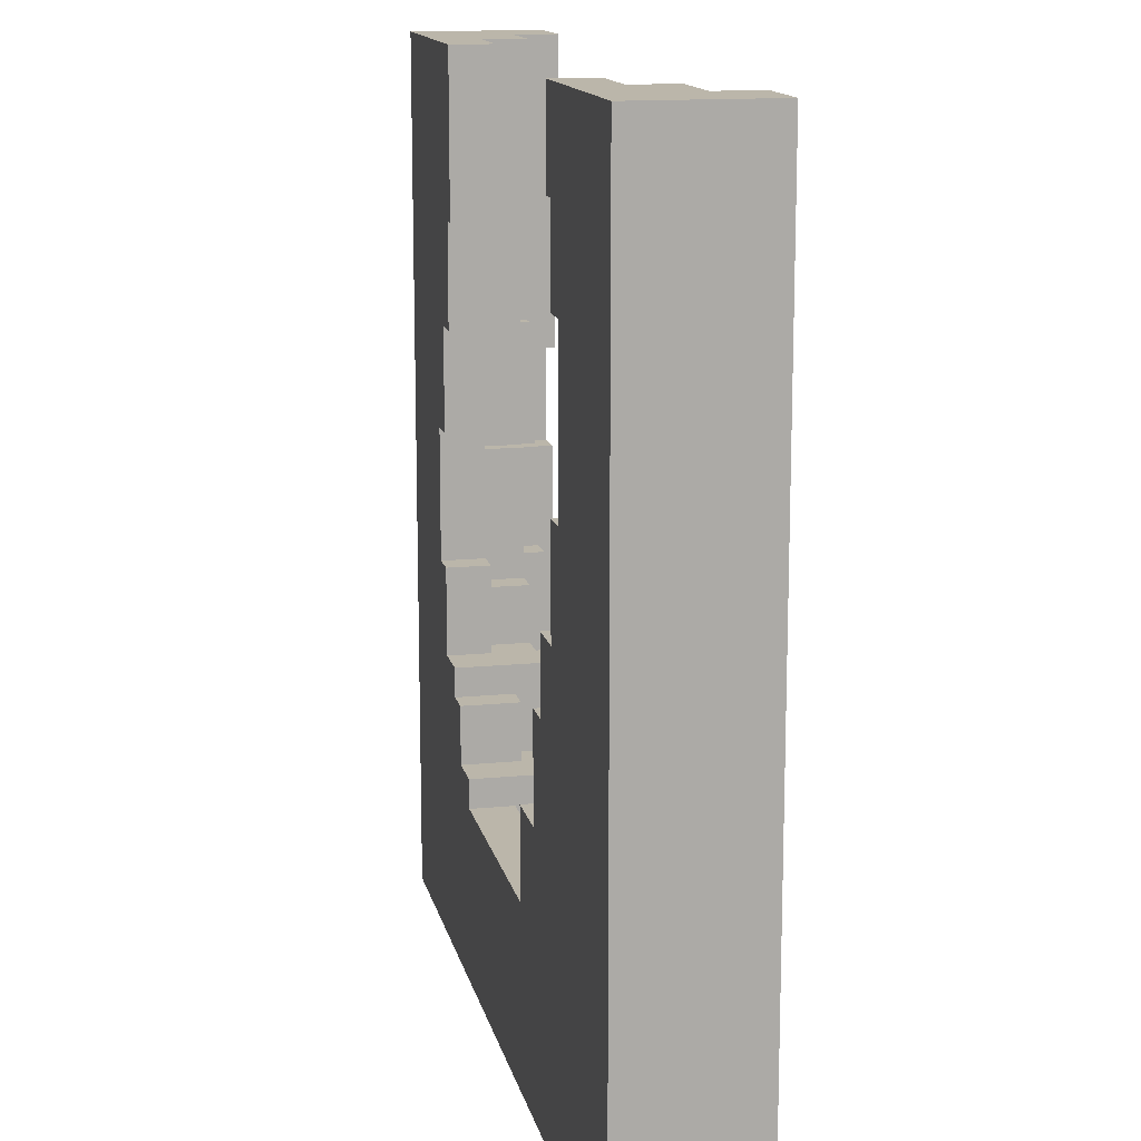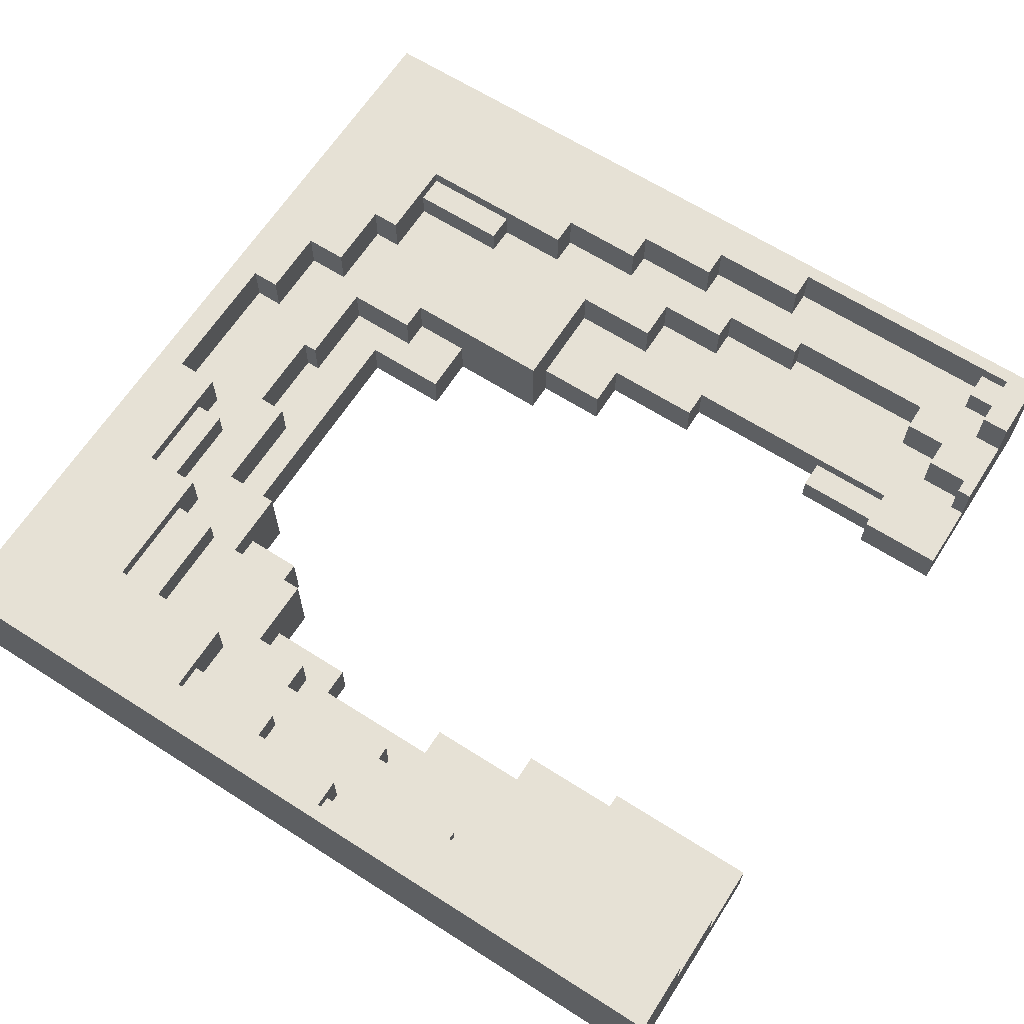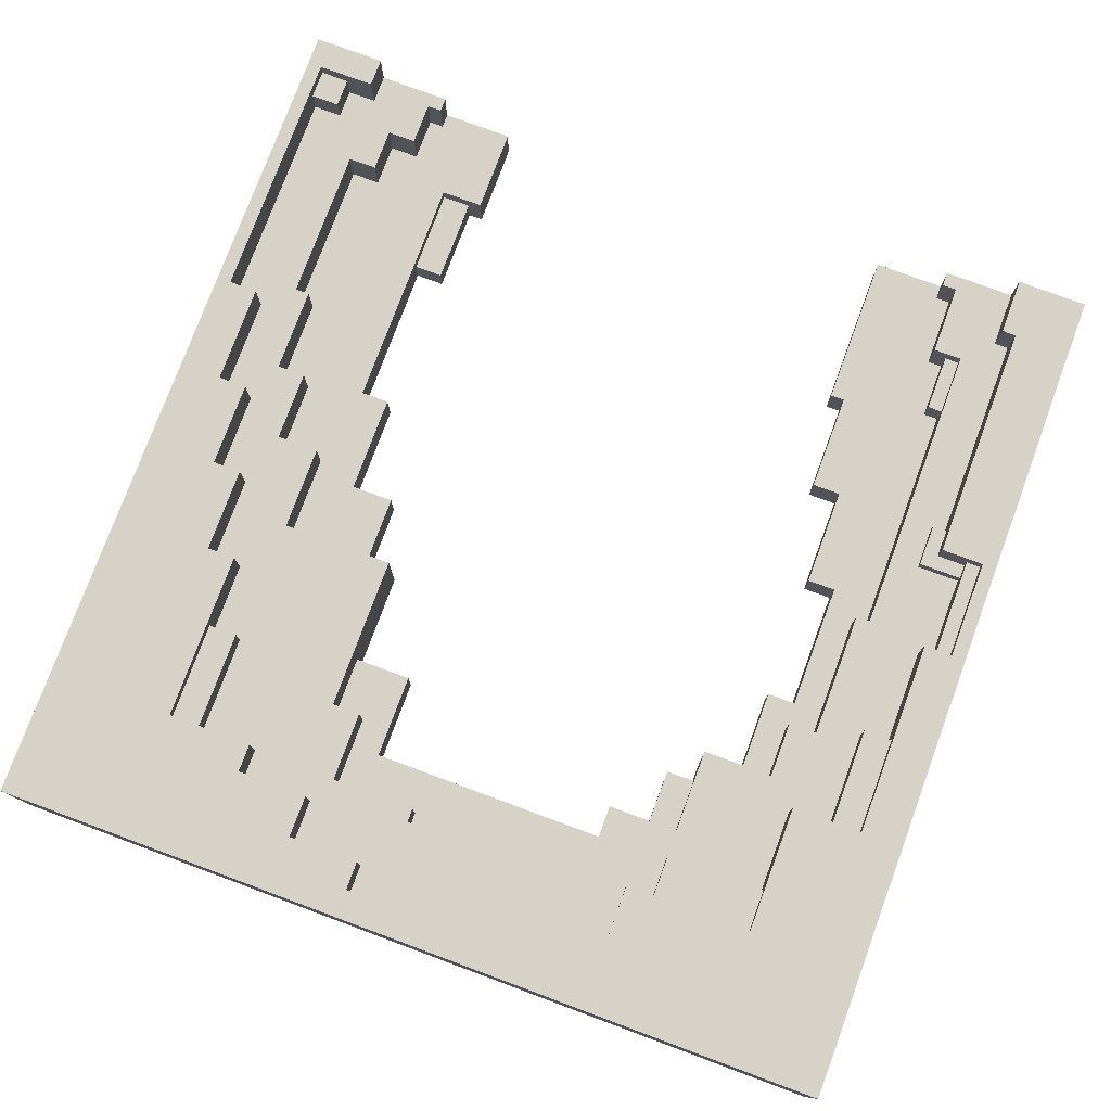
<metadata>
{"format":"obj","ext":"obj","renderer":"f3d","projection":"perspective","resolution":1024,"background":"white","views":[{"elev":14.1,"azim":-102.1,"up":"+Y"},{"elev":64.7,"azim":122.7,"up":"+Z"},{"elev":77.6,"azim":20.3,"up":"+Z"}]}
</metadata>
<code>
v 0 0 9
v 0 60 9
v 0 0 18
v 0 60 18
v 33 8 12
v 33 10 12
v 33 8 15
v 33 10 15
v 35 2 15
v 35 5 15
v 35 2 18
v 35 5 18
v 37 5 15
v 37 7 15
v 37 5 17
v 37 7 17
v 40 12 9
v 40 14 9
v 40 10 12
v 40 12 12
v 40 10 15
v 40 14 15
v 43 14 9
v 43 18 9
v 43 14 13
v 43 18 13
v 43 7 15
v 43 9 15
v 43 5 17
v 43 7 17
v 43 5 18
v 43 9 18
v 45 18 9
v 45 20 9
v 45 49 9
v 45 60 9
v 45 49 12
v 45 60 12
v 45 14 13
v 45 18 13
v 45 9 15
v 45 12 15
v 45 14 15
v 45 20 15
v 45 9 17
v 45 12 17
v 46 42 9
v 46 49 9
v 46 42 12
v 46 49 12
v 48 20 9
v 48 26 9
v 48 35 9
v 48 42 9
v 48 20 12
v 48 26 12
v 48 35 12
v 48 42 12
v 50 26 9
v 50 35 9
v 50 20 12
v 50 24 12
v 50 26 12
v 50 35 12
v 50 59 12
v 50 60 12
v 50 20 15
v 50 24 15
v 50 59 15
v 50 60 15
v 51 54 12
v 51 59 12
v 51 54 15
v 51 59 15
v 52 24 12
v 52 33 12
v 52 50 12
v 52 54 12
v 52 50 14
v 52 54 14
v 52 12 15
v 52 18 15
v 52 24 15
v 52 33 15
v 52 9 17
v 52 12 17
v 52 9 18
v 52 18 18
v 53 33 12
v 53 50 12
v 53 50 14
v 53 54 14
v 53 33 15
v 53 54 15
v 55 18 15
v 55 25 15
v 55 38 15
v 55 41 15
v 55 56 15
v 55 60 15
v 55 38 16
v 55 41 16
v 55 18 17
v 55 25 17
v 55 56 18
v 55 60 18
v 56 41 15
v 56 56 15
v 56 39 16
v 56 41 16
v 56 39 18
v 56 56 18
v 57 25 15
v 57 32 15
v 57 18 17
v 57 25 17
v 57 18 18
v 57 32 18
v 58 32 15
v 58 38 15
v 58 38 16
v 58 39 16
v 58 32 17
v 58 39 17
v 59 32 17
v 59 39 17
v 59 32 18
v 59 39 18
v 1 40 15
v 1 56 15
v 1 56 17
v 1 58 17
v 1 40 18
v 1 58 18
v 3 33 15
v 3 40 15
v 3 56 15
v 3 58 15
v 3 56 17
v 3 58 17
v 3 33 18
v 3 40 18
v 5 42 12
v 5 53 12
v 5 27 15
v 5 33 15
v 5 42 15
v 5 53 15
v 5 58 15
v 5 60 15
v 5 27 18
v 5 33 18
v 5 58 18
v 5 60 18
v 6 36 12
v 6 42 12
v 6 36 15
v 6 42 15
v 7 53 12
v 7 56 12
v 7 21 15
v 7 27 15
v 7 53 15
v 7 56 15
v 7 21 18
v 7 27 18
v 8 31 12
v 8 36 12
v 8 31 15
v 8 36 15
v 9 56 12
v 9 59 12
v 9 16 15
v 9 21 15
v 9 56 15
v 9 59 15
v 9 9 17
v 9 16 17
v 9 9 18
v 9 21 18
v 10 59 12
v 10 60 12
v 10 59 15
v 10 60 15
v 11 25 12
v 11 31 12
v 11 9 15
v 11 16 15
v 11 25 15
v 11 31 15
v 11 9 17
v 11 16 17
v 12 37 9
v 12 48 9
v 12 48 11
v 12 54 11
v 12 37 12
v 12 54 12
v 14 30 9
v 14 37 9
v 14 48 9
v 14 54 9
v 14 48 11
v 14 54 11
v 14 30 12
v 14 37 12
v 15 54 9
v 15 60 9
v 15 54 12
v 15 60 12
v 15 7 15
v 15 9 15
v 15 7 18
v 15 9 18
v 17 25 9
v 17 30 9
v 17 25 12
v 17 30 12
v 19 18 9
v 19 25 9
v 19 14 12
v 19 18 12
v 19 14 15
v 19 25 15
v 20 4 15
v 20 7 15
v 20 4 18
v 20 7 18
v 21 9 12
v 21 14 12
v 21 9 15
v 21 14 15
v 23 12 9
v 23 18 9
v 23 12 12
v 23 18 12
v 25 2 15
v 25 4 15
v 25 2 18
v 25 4 18
v 27 8 12
v 27 9 12
v 27 8 15
v 27 9 15
v 60 0 9
v 60 60 9
v 60 0 18
v 60 60 18
v 0 0 9
v 0 0 18
v 60 0 9
v 60 0 18
v 48 35 9
v 48 35 12
v 50 35 9
v 50 35 12
v 55 38 15
v 55 38 16
v 58 38 15
v 58 38 16
v 56 39 16
v 56 39 18
v 58 39 16
v 58 39 17
v 59 39 17
v 59 39 18
v 46 42 9
v 46 42 12
v 48 42 9
v 48 42 12
v 12 48 9
v 12 48 11
v 14 48 9
v 14 48 11
v 45 49 9
v 45 49 12
v 46 49 9
v 46 49 12
v 52 50 12
v 52 50 14
v 53 50 12
v 53 50 14
v 5 53 12
v 5 53 15
v 7 53 12
v 7 53 15
v 12 54 11
v 12 54 12
v 14 54 9
v 14 54 11
v 15 54 9
v 15 54 12
v 51 54 12
v 51 54 15
v 52 54 12
v 52 54 14
v 53 54 14
v 53 54 15
v 1 56 15
v 1 56 17
v 3 56 15
v 3 56 17
v 7 56 12
v 7 56 15
v 9 56 12
v 9 56 15
v 55 56 15
v 55 56 18
v 56 56 15
v 56 56 18
v 1 58 17
v 1 58 18
v 3 58 15
v 3 58 17
v 5 58 15
v 5 58 18
v 9 59 12
v 9 59 15
v 10 59 12
v 10 59 15
v 50 59 12
v 50 59 15
v 51 59 12
v 51 59 15
v 25 2 15
v 25 2 18
v 35 2 15
v 35 2 18
v 20 4 15
v 20 4 18
v 25 4 15
v 25 4 18
v 35 5 15
v 35 5 18
v 37 5 15
v 37 5 17
v 43 5 17
v 43 5 18
v 15 7 15
v 15 7 18
v 20 7 15
v 20 7 18
v 37 7 15
v 37 7 17
v 43 7 15
v 43 7 17
v 27 8 12
v 27 8 15
v 33 8 12
v 33 8 15
v 9 9 17
v 9 9 18
v 11 9 15
v 11 9 17
v 15 9 15
v 15 9 18
v 21 9 12
v 21 9 15
v 27 9 12
v 27 9 15
v 43 9 15
v 43 9 18
v 45 9 15
v 45 9 17
v 52 9 17
v 52 9 18
v 33 10 12
v 33 10 15
v 40 10 12
v 40 10 15
v 23 12 9
v 23 12 12
v 40 12 9
v 40 12 12
v 45 12 15
v 45 12 17
v 52 12 15
v 52 12 17
v 19 14 12
v 19 14 15
v 21 14 12
v 21 14 15
v 40 14 9
v 40 14 15
v 43 14 9
v 43 14 13
v 45 14 13
v 45 14 15
v 9 16 15
v 9 16 17
v 11 16 15
v 11 16 17
v 19 18 9
v 19 18 12
v 23 18 9
v 23 18 12
v 43 18 9
v 43 18 13
v 45 18 9
v 45 18 13
v 52 18 15
v 52 18 18
v 55 18 15
v 55 18 17
v 57 18 17
v 57 18 18
v 45 20 9
v 45 20 15
v 48 20 9
v 48 20 12
v 50 20 12
v 50 20 15
v 7 21 15
v 7 21 18
v 9 21 15
v 9 21 18
v 50 24 12
v 50 24 15
v 52 24 12
v 52 24 15
v 11 25 12
v 11 25 15
v 17 25 9
v 17 25 12
v 19 25 9
v 19 25 15
v 55 25 15
v 55 25 17
v 57 25 15
v 57 25 17
v 48 26 9
v 48 26 12
v 50 26 9
v 50 26 12
v 5 27 15
v 5 27 18
v 7 27 15
v 7 27 18
v 14 30 9
v 14 30 12
v 17 30 9
v 17 30 12
v 8 31 12
v 8 31 15
v 11 31 12
v 11 31 15
v 57 32 15
v 57 32 18
v 58 32 15
v 58 32 17
v 59 32 17
v 59 32 18
v 3 33 15
v 3 33 18
v 5 33 15
v 5 33 18
v 52 33 12
v 52 33 15
v 53 33 12
v 53 33 15
v 6 36 12
v 6 36 15
v 8 36 12
v 8 36 15
v 12 37 9
v 12 37 12
v 14 37 9
v 14 37 12
v 1 40 15
v 1 40 18
v 3 40 15
v 3 40 18
v 55 41 15
v 55 41 16
v 56 41 15
v 56 41 16
v 5 42 12
v 5 42 15
v 6 42 12
v 6 42 15
v 0 60 9
v 0 60 18
v 5 60 15
v 5 60 18
v 10 60 12
v 10 60 15
v 15 60 9
v 15 60 12
v 45 60 9
v 45 60 12
v 50 60 12
v 50 60 15
v 55 60 15
v 55 60 18
v 60 60 9
v 60 60 18
v 0 0 9
v 60 0 9
v 23 12 9
v 40 12 9
v 40 14 9
v 43 14 9
v 19 18 9
v 23 18 9
v 43 18 9
v 45 18 9
v 45 20 9
v 48 20 9
v 17 25 9
v 19 25 9
v 48 26 9
v 50 26 9
v 14 30 9
v 17 30 9
v 48 35 9
v 50 35 9
v 12 37 9
v 14 37 9
v 46 42 9
v 48 42 9
v 12 48 9
v 14 48 9
v 45 49 9
v 46 49 9
v 14 54 9
v 15 54 9
v 0 60 9
v 15 60 9
v 45 60 9
v 60 60 9
v 12 48 11
v 14 48 11
v 12 54 11
v 14 54 11
v 27 8 12
v 33 8 12
v 21 9 12
v 27 9 12
v 33 10 12
v 40 10 12
v 23 12 12
v 40 12 12
v 19 14 12
v 21 14 12
v 19 18 12
v 23 18 12
v 48 20 12
v 50 20 12
v 50 24 12
v 52 24 12
v 11 25 12
v 17 25 12
v 48 26 12
v 50 26 12
v 14 30 12
v 17 30 12
v 8 31 12
v 11 31 12
v 52 33 12
v 53 33 12
v 48 35 12
v 50 35 12
v 6 36 12
v 8 36 12
v 12 37 12
v 14 37 12
v 5 42 12
v 6 42 12
v 46 42 12
v 48 42 12
v 45 49 12
v 46 49 12
v 52 50 12
v 53 50 12
v 5 53 12
v 7 53 12
v 12 54 12
v 15 54 12
v 51 54 12
v 52 54 12
v 7 56 12
v 9 56 12
v 9 59 12
v 10 59 12
v 50 59 12
v 51 59 12
v 10 60 12
v 15 60 12
v 45 60 12
v 50 60 12
v 43 14 13
v 45 14 13
v 43 18 13
v 45 18 13
v 52 50 14
v 53 50 14
v 52 54 14
v 53 54 14
v 25 2 15
v 35 2 15
v 20 4 15
v 25 4 15
v 35 5 15
v 37 5 15
v 15 7 15
v 20 7 15
v 37 7 15
v 43 7 15
v 27 8 15
v 33 8 15
v 11 9 15
v 15 9 15
v 21 9 15
v 27 9 15
v 43 9 15
v 45 9 15
v 33 10 15
v 40 10 15
v 45 12 15
v 52 12 15
v 19 14 15
v 21 14 15
v 40 14 15
v 45 14 15
v 9 16 15
v 11 16 15
v 52 18 15
v 55 18 15
v 45 20 15
v 50 20 15
v 7 21 15
v 9 21 15
v 50 24 15
v 52 24 15
v 11 25 15
v 19 25 15
v 55 25 15
v 57 25 15
v 5 27 15
v 7 27 15
v 8 31 15
v 11 31 15
v 57 32 15
v 58 32 15
v 3 33 15
v 5 33 15
v 52 33 15
v 53 33 15
v 6 36 15
v 8 36 15
v 55 38 15
v 58 38 15
v 1 40 15
v 3 40 15
v 55 41 15
v 56 41 15
v 5 42 15
v 6 42 15
v 5 53 15
v 7 53 15
v 51 54 15
v 53 54 15
v 1 56 15
v 3 56 15
v 7 56 15
v 9 56 15
v 55 56 15
v 56 56 15
v 3 58 15
v 5 58 15
v 9 59 15
v 10 59 15
v 50 59 15
v 51 59 15
v 5 60 15
v 10 60 15
v 50 60 15
v 55 60 15
v 55 38 16
v 58 38 16
v 56 39 16
v 58 39 16
v 55 41 16
v 56 41 16
v 37 5 17
v 43 5 17
v 37 7 17
v 43 7 17
v 9 9 17
v 11 9 17
v 45 9 17
v 52 9 17
v 45 12 17
v 52 12 17
v 9 16 17
v 11 16 17
v 55 18 17
v 57 18 17
v 55 25 17
v 57 25 17
v 58 32 17
v 59 32 17
v 58 39 17
v 59 39 17
v 1 56 17
v 3 56 17
v 1 58 17
v 3 58 17
v 0 0 18
v 60 0 18
v 25 2 18
v 35 2 18
v 20 4 18
v 25 4 18
v 35 5 18
v 43 5 18
v 15 7 18
v 20 7 18
v 9 9 18
v 15 9 18
v 43 9 18
v 52 9 18
v 52 18 18
v 57 18 18
v 7 21 18
v 9 21 18
v 5 27 18
v 7 27 18
v 57 32 18
v 59 32 18
v 3 33 18
v 5 33 18
v 56 39 18
v 59 39 18
v 1 40 18
v 3 40 18
v 55 56 18
v 56 56 18
v 1 58 18
v 5 58 18
v 0 60 18
v 5 60 18
v 55 60 18
v 60 60 18
f 3 2 1
f 4 2 3
f 7 6 5
f 8 6 7
f 11 10 9
f 12 10 11
f 15 14 13
f 16 14 15
f 20 18 17
f 21 20 19
f 22 18 20
f 22 20 21
f 25 24 23
f 26 24 25
f 30 28 27
f 31 30 29
f 32 28 30
f 32 30 31
f 37 36 35
f 38 36 37
f 40 34 33
f 43 40 39
f 44 34 40
f 44 40 43
f 45 42 41
f 46 42 45
f 49 48 47
f 50 48 49
f 55 52 51
f 56 52 55
f 57 54 53
f 58 54 57
f 63 60 59
f 64 60 63
f 67 62 61
f 68 62 67
f 69 66 65
f 70 66 69
f 73 72 71
f 74 72 73
f 79 78 77
f 80 78 79
f 83 76 75
f 84 76 83
f 86 82 81
f 87 86 85
f 88 82 86
f 88 86 87
f 91 90 89
f 93 91 89
f 93 92 91
f 94 92 93
f 101 98 97
f 102 98 101
f 103 96 95
f 104 96 103
f 105 100 99
f 106 100 105
f 110 108 107
f 111 110 109
f 112 108 110
f 112 110 111
f 116 114 113
f 117 116 115
f 118 114 116
f 118 116 117
f 121 120 119
f 123 121 119
f 123 122 121
f 124 122 123
f 127 126 125
f 128 126 127
f 129 130 131
f 129 131 133
f 131 132 133
f 133 132 134
f 137 138 139
f 139 138 140
f 135 136 141
f 141 136 142
f 143 144 147
f 147 144 148
f 145 146 151
f 151 146 152
f 149 150 153
f 153 150 154
f 155 156 157
f 157 156 158
f 159 160 163
f 163 160 164
f 161 162 165
f 165 162 166
f 167 168 169
f 169 168 170
f 171 172 175
f 175 172 176
f 173 174 178
f 177 178 179
f 178 174 180
f 179 178 180
f 181 182 183
f 183 182 184
f 185 186 189
f 189 186 190
f 187 188 191
f 191 188 192
f 193 194 195
f 193 195 197
f 195 196 197
f 197 196 198
f 201 202 203
f 203 202 204
f 199 200 205
f 205 200 206
f 207 208 209
f 209 208 210
f 211 212 213
f 213 212 214
f 215 216 217
f 217 216 218
f 219 220 222
f 221 222 223
f 222 220 224
f 223 222 224
f 225 226 227
f 227 226 228
f 229 230 231
f 231 230 232
f 233 234 235
f 235 234 236
f 237 238 239
f 239 238 240
f 241 242 243
f 243 242 244
f 245 246 247
f 247 246 248
f 251 250 249
f 252 250 251
f 255 254 253
f 256 254 255
f 259 258 257
f 260 258 259
f 263 262 261
f 264 262 263
f 265 262 264
f 266 262 265
f 269 268 267
f 270 268 269
f 273 272 271
f 274 272 273
f 277 276 275
f 278 276 277
f 281 280 279
f 282 280 281
f 285 284 283
f 286 284 285
f 290 288 287
f 291 290 289
f 292 288 290
f 292 290 291
f 295 294 293
f 296 294 295
f 297 294 296
f 298 294 297
f 301 300 299
f 302 300 301
f 305 304 303
f 306 304 305
f 309 308 307
f 310 308 309
f 314 312 311
f 315 314 313
f 316 312 314
f 316 314 315
f 319 318 317
f 320 318 319
f 323 322 321
f 324 322 323
f 325 326 327
f 327 326 328
f 329 330 331
f 331 330 332
f 333 334 335
f 335 334 336
f 336 334 337
f 337 334 338
f 339 340 341
f 341 340 342
f 343 344 345
f 345 344 346
f 347 348 349
f 349 348 350
f 351 352 354
f 353 354 355
f 354 352 356
f 355 354 356
f 357 358 359
f 359 358 360
f 361 362 363
f 363 362 364
f 364 362 365
f 365 362 366
f 367 368 369
f 369 368 370
f 371 372 373
f 373 372 374
f 375 376 377
f 377 376 378
f 379 380 381
f 381 380 382
f 383 384 385
f 385 384 386
f 386 384 387
f 387 384 388
f 389 390 391
f 391 390 392
f 393 394 395
f 395 394 396
f 397 398 399
f 399 398 400
f 401 402 403
f 403 402 404
f 404 402 405
f 405 402 406
f 407 408 409
f 409 408 410
f 410 408 411
f 411 408 412
f 413 414 415
f 415 414 416
f 417 418 419
f 419 418 420
f 421 422 424
f 423 424 425
f 424 422 426
f 425 424 426
f 427 428 429
f 429 428 430
f 431 432 433
f 433 432 434
f 435 436 437
f 437 436 438
f 439 440 441
f 441 440 442
f 443 444 445
f 445 444 446
f 447 448 449
f 449 448 450
f 450 448 451
f 451 448 452
f 453 454 455
f 455 454 456
f 457 458 459
f 459 458 460
f 461 462 463
f 463 462 464
f 465 466 467
f 467 466 468
f 469 470 471
f 471 470 472
f 473 474 475
f 475 474 476
f 477 478 479
f 479 478 480
f 481 482 483
f 483 482 484
f 481 483 485
f 485 483 486
f 481 485 487
f 487 485 488
f 489 490 491
f 491 492 493
f 491 493 495
f 493 494 495
f 489 491 495
f 495 494 496
f 499 498 497
f 500 498 499
f 501 498 500
f 502 498 501
f 503 499 497
f 504 499 503
f 505 498 502
f 506 498 505
f 507 498 506
f 508 498 507
f 509 503 497
f 510 503 509
f 511 498 508
f 512 498 511
f 513 509 497
f 514 509 513
f 516 498 512
f 517 513 497
f 518 513 517
f 520 516 515
f 521 517 497
f 524 520 519
f 525 522 521
f 527 521 497
f 527 526 525
f 527 525 521
f 528 526 527
f 529 524 523
f 530 498 516
f 530 524 529
f 530 516 520
f 530 520 524
f 531 532 533
f 533 532 534
f 535 536 538
f 538 536 539
f 537 538 539
f 537 539 541
f 539 540 541
f 541 540 542
f 537 541 544
f 543 544 545
f 544 541 546
f 545 544 546
f 547 548 549
f 547 549 553
f 549 550 553
f 553 550 554
f 551 552 555
f 555 552 556
f 551 555 558
f 554 550 559
f 554 559 562
f 559 560 562
f 557 558 564
f 558 555 565
f 563 564 565
f 564 558 565
f 565 555 566
f 563 565 568
f 561 562 570
f 569 570 572
f 562 560 573
f 571 572 573
f 572 570 573
f 570 562 573
f 573 560 574
f 567 568 575
f 568 565 576
f 575 568 576
f 576 565 577
f 571 573 579
f 579 573 580
f 577 578 581
f 576 577 581
f 581 578 582
f 582 578 583
f 583 578 584
f 571 579 585
f 585 579 586
f 584 578 587
f 587 578 588
f 571 585 589
f 589 585 590
f 591 592 593
f 593 592 594
f 595 596 597
f 597 596 598
f 599 600 602
f 602 600 603
f 601 602 603
f 601 603 606
f 603 604 606
f 606 604 607
f 605 606 609
f 607 608 609
f 606 607 609
f 609 608 610
f 605 609 612
f 612 609 613
f 613 609 614
f 610 608 615
f 615 616 617
f 610 615 617
f 617 616 618
f 618 616 619
f 612 613 621
f 611 612 621
f 621 613 622
f 619 620 623
f 618 619 623
f 623 620 624
f 611 621 626
f 624 620 627
f 624 627 629
f 627 628 629
f 629 628 630
f 625 626 632
f 630 628 633
f 633 628 634
f 631 632 635
f 626 621 635
f 632 626 635
f 635 621 636
f 634 628 637
f 631 635 640
f 640 635 641
f 639 640 641
f 641 635 642
f 637 638 643
f 639 641 646
f 643 644 647
f 634 637 647
f 637 643 647
f 647 644 648
f 645 646 649
f 646 641 649
f 649 641 650
f 648 644 651
f 651 644 652
f 645 649 654
f 648 651 655
f 653 654 657
f 654 649 657
f 657 649 658
f 653 657 659
f 655 656 662
f 648 655 662
f 659 660 663
f 653 659 663
f 663 660 664
f 664 660 665
f 661 662 667
f 662 656 667
f 667 656 668
f 665 666 669
f 664 665 669
f 669 666 670
f 670 666 671
f 661 667 674
f 671 672 675
f 670 671 675
f 675 672 676
f 673 674 677
f 674 667 678
f 677 674 678
f 679 680 681
f 681 680 682
f 679 681 683
f 683 681 684
f 685 686 687
f 687 686 688
f 691 692 693
f 693 692 694
f 689 690 695
f 695 690 696
f 697 698 699
f 699 698 700
f 701 702 703
f 703 702 704
f 705 706 707
f 707 706 708
f 709 710 711
f 711 710 712
f 709 711 713
f 713 711 714
f 712 710 715
f 715 710 716
f 709 713 717
f 717 713 718
f 709 717 719
f 719 717 720
f 716 710 721
f 721 710 722
f 722 710 723
f 723 710 724
f 709 719 725
f 725 719 726
f 709 725 727
f 727 725 728
f 724 710 729
f 729 710 730
f 709 727 731
f 731 727 732
f 730 710 734
f 709 731 735
f 735 731 736
f 733 734 738
f 709 735 739
f 709 739 741
f 739 740 741
f 741 740 742
f 737 738 743
f 734 710 744
f 743 738 744
f 738 734 744

</code>
